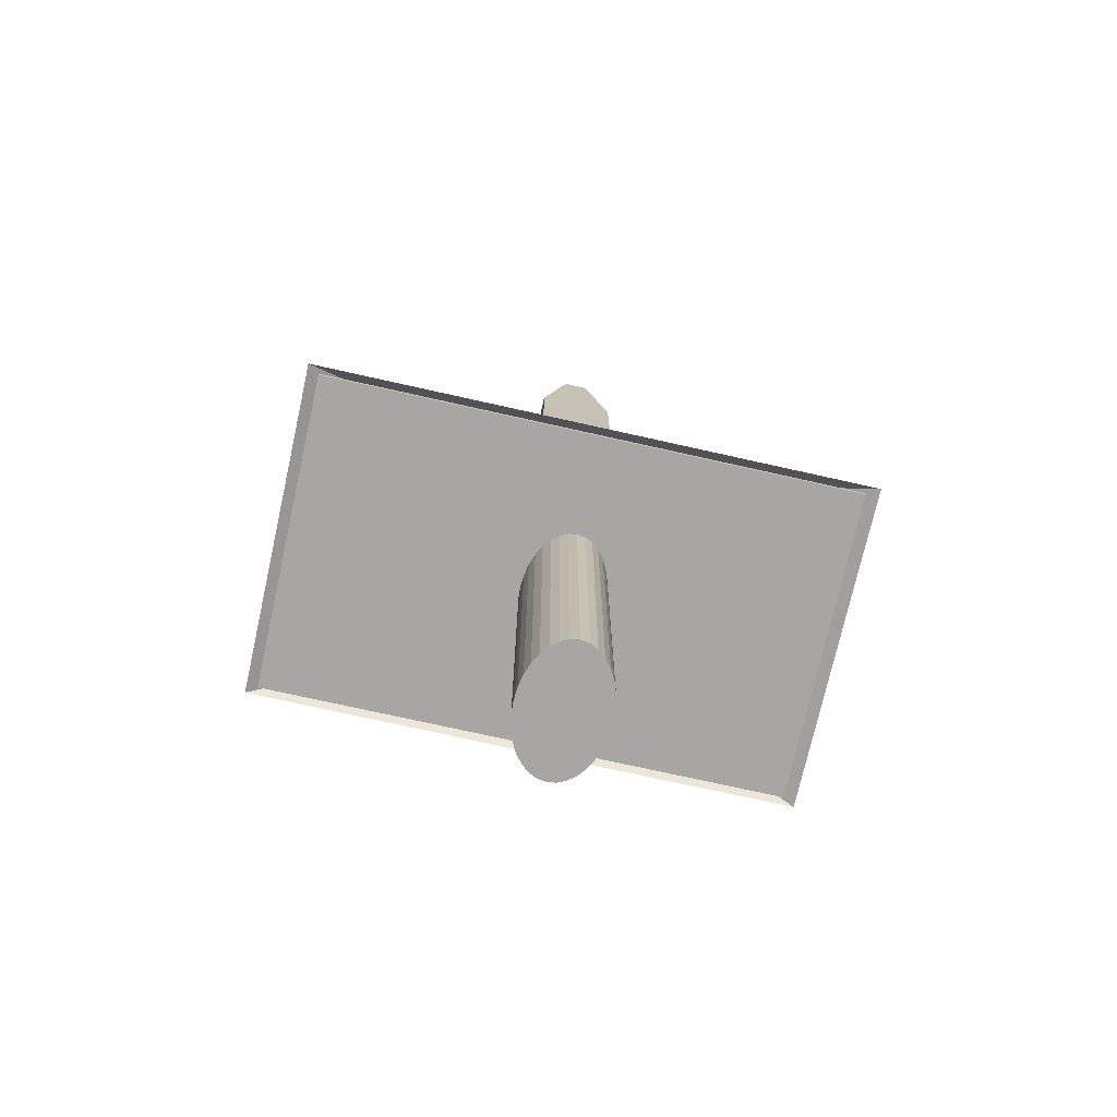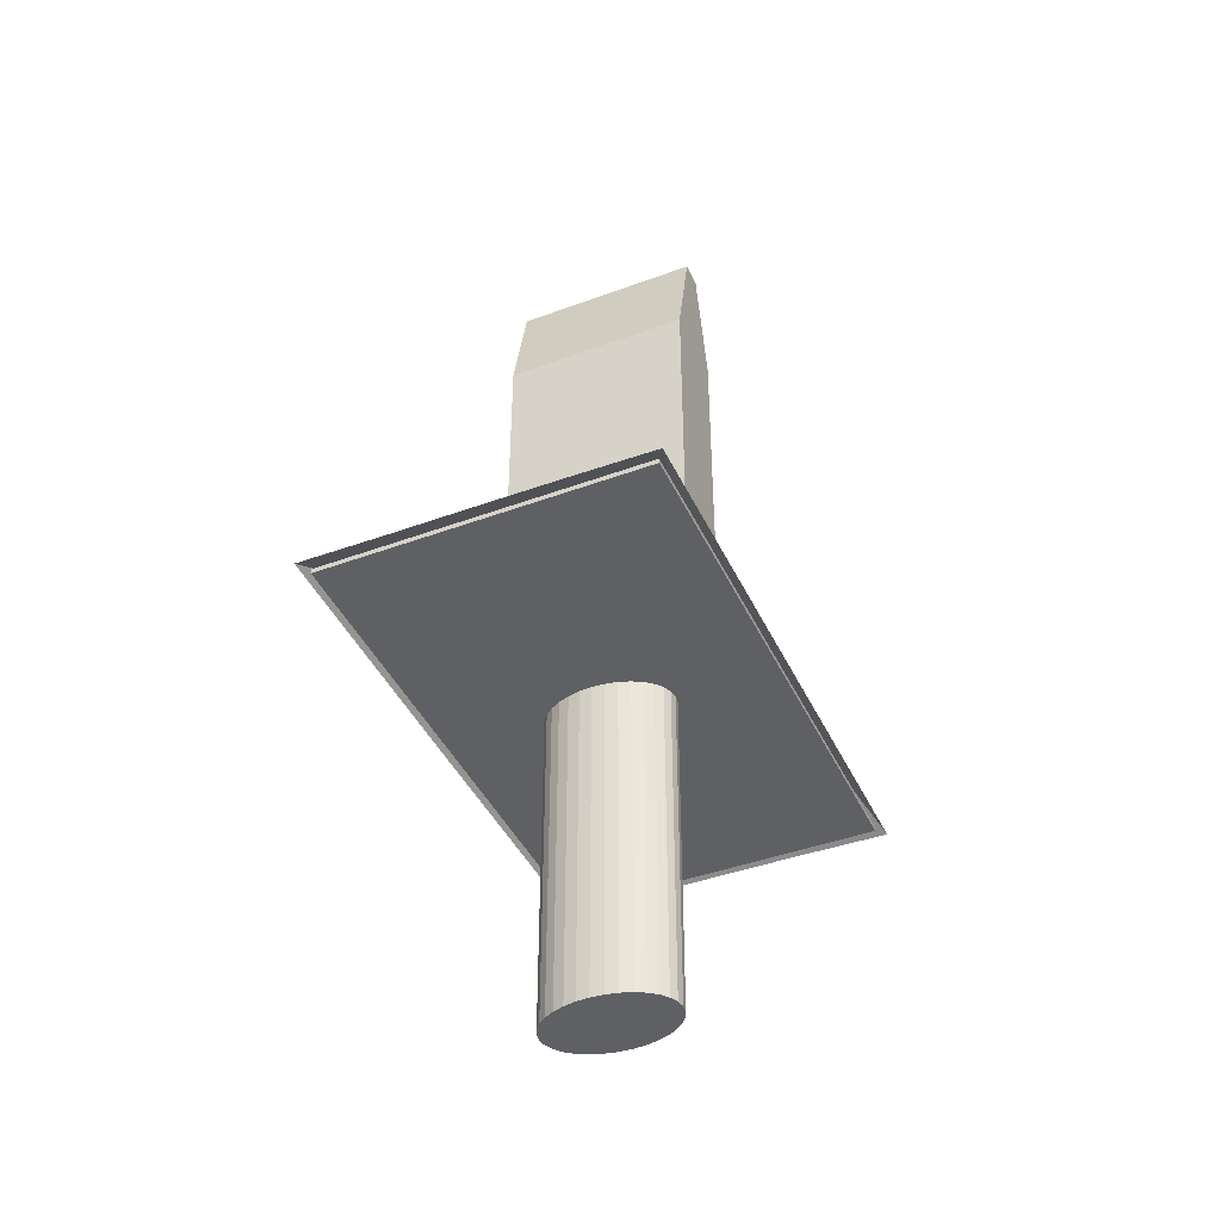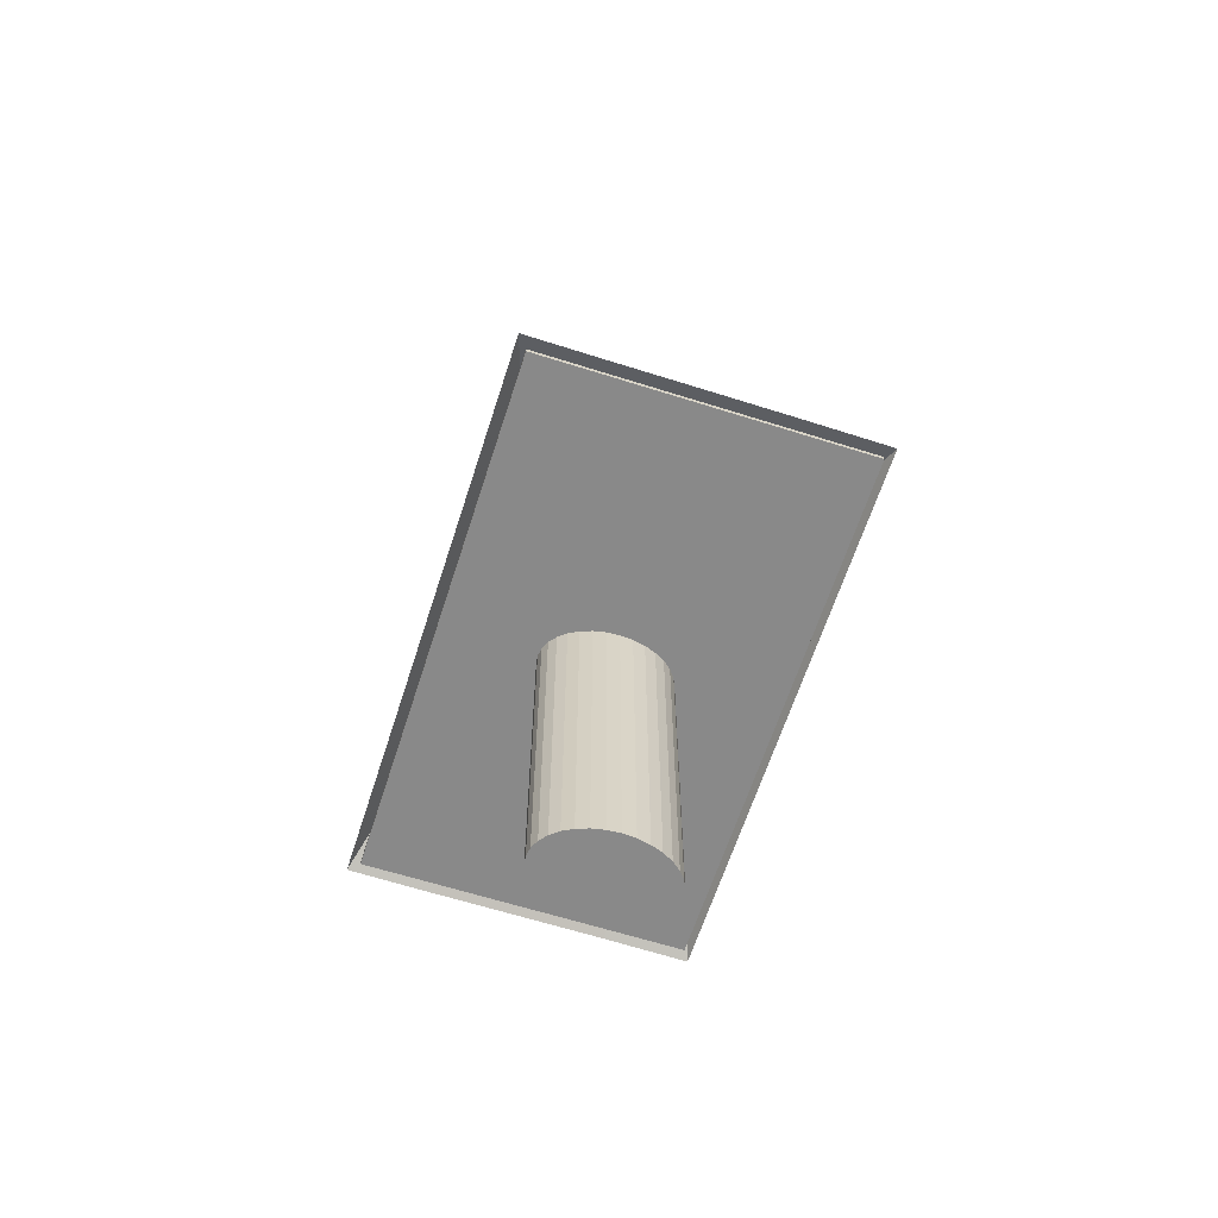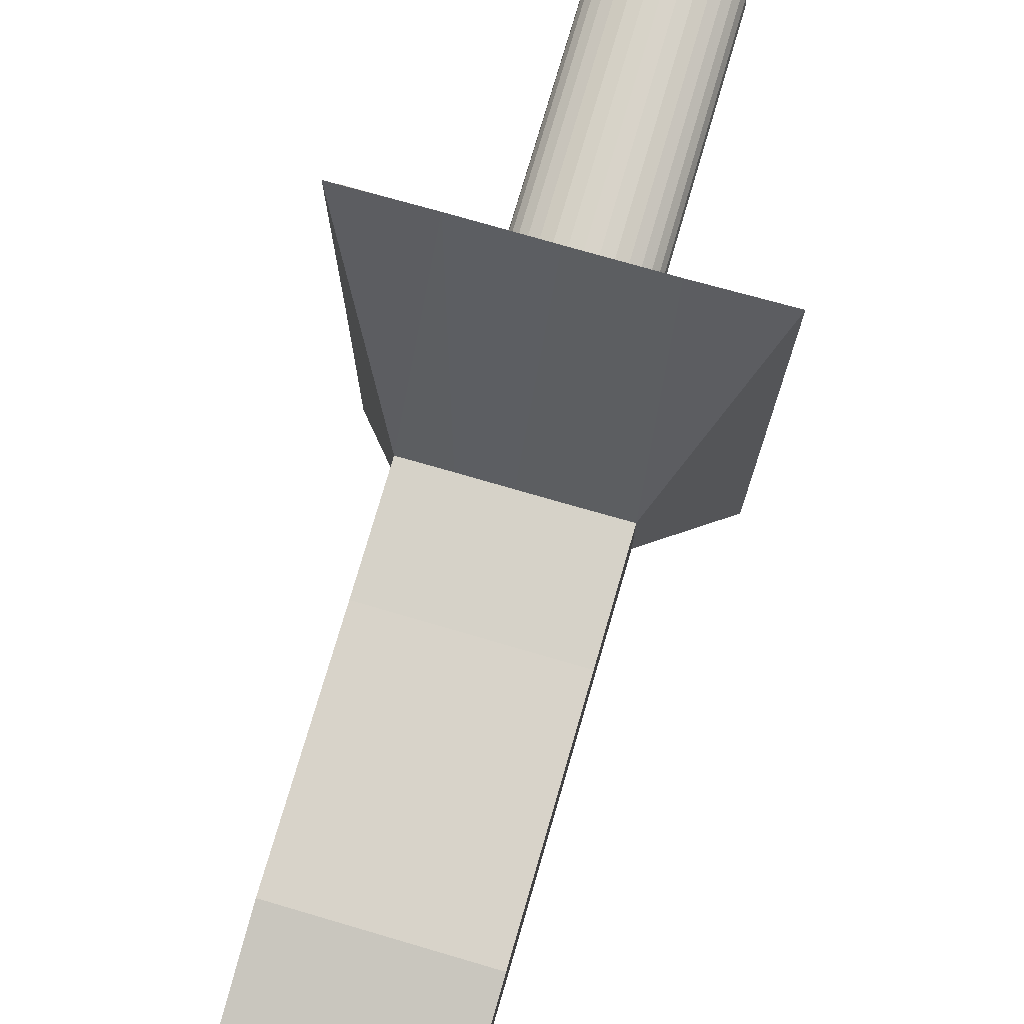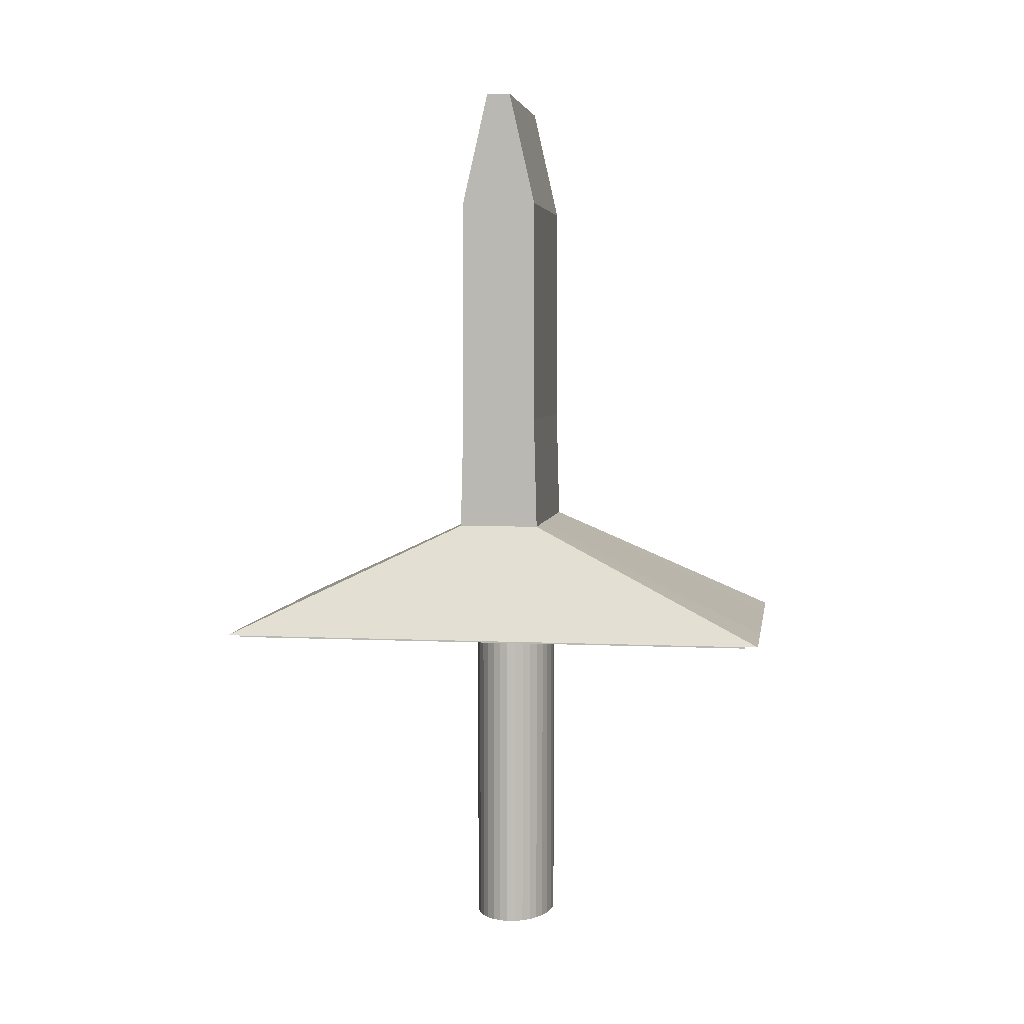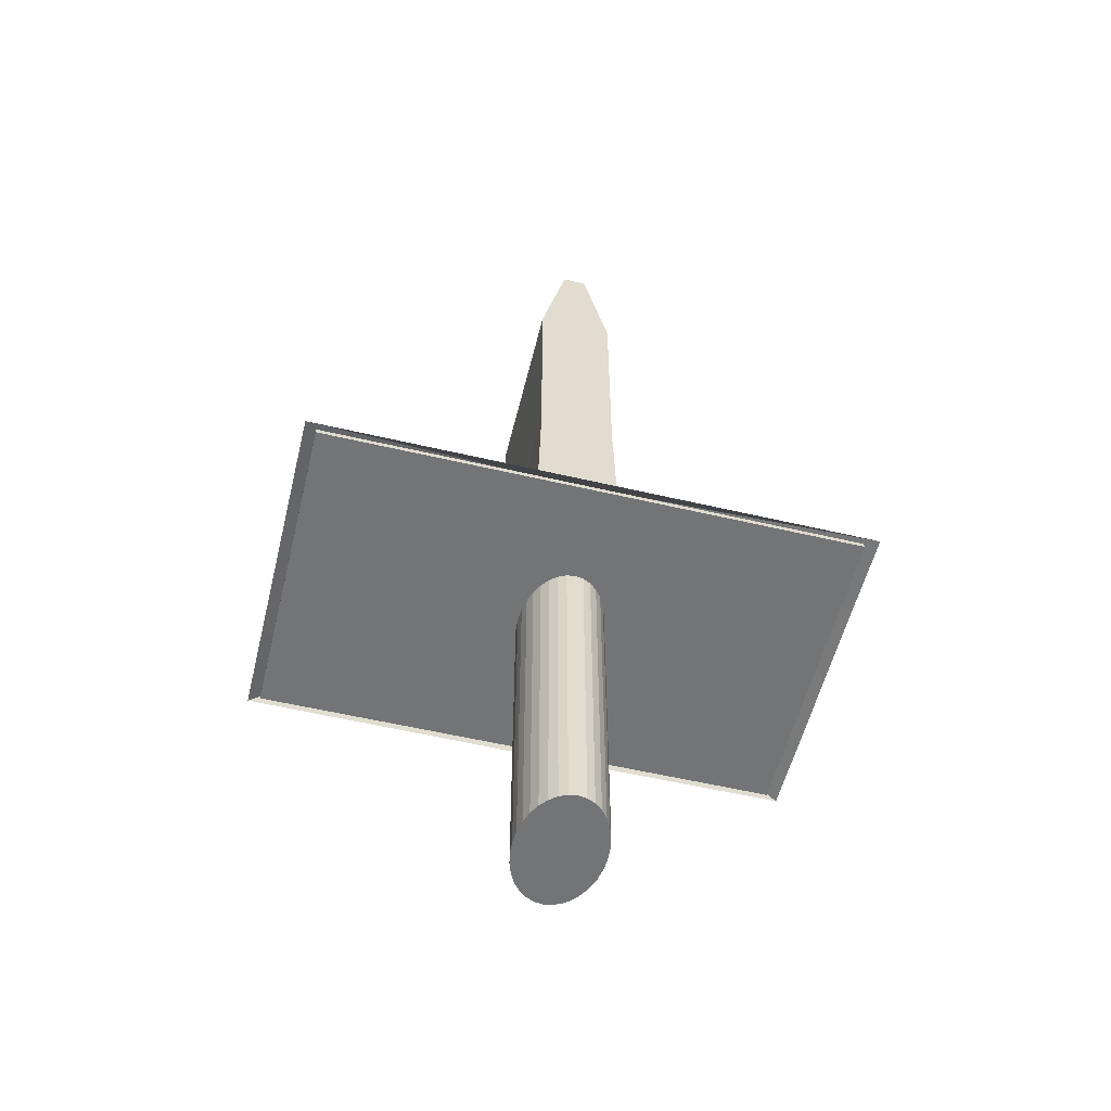
<metadata>
{"format":"obj","ext":"obj","renderer":"f3d","projection":"perspective","resolution":1024,"background":"white","views":[{"elev":-74.1,"azim":-102.6,"up":"+Y"},{"elev":-42.6,"azim":-156.2,"up":"+Y"},{"elev":-63.2,"azim":162.2,"up":"+Y"},{"elev":75.9,"azim":-163.7,"up":"+Z"},{"elev":4.7,"azim":-81.2,"up":"+Y"},{"elev":-56.2,"azim":-103.8,"up":"+Y"}]}
</metadata>
<code>
o 立方体.001
v 0.3984 0.8706 1.368
v 0.3984 0.8706 -1.236
v -0.3881 0.8693 -1.236
v -0.3881 0.8693 1.368
v 0.005158 0.8706 -1.236
v 0.005158 0.8706 1.368
v 0.7917 0.8706 0.06627
v -0.7814 0.8633 0.06627
v 0.7917 0.8744 1.368
v -0.7814 0.8633 -1.236
v 0.7917 0.8744 -1.236
v -0.7814 0.8633 1.368
v 0.07129 1.027 0.2797
v 0.07129 -0.6785 0.2797
v 0.1269 1.027 0.2685
v 0.1269 -0.6785 0.2685
v 0.1782 1.027 0.2504
v 0.1782 -0.6785 0.2504
v 0.2231 1.027 0.226
v 0.2231 -0.6785 0.226
v 0.26 1.027 0.1963
v 0.26 -0.6785 0.1963
v 0.2874 1.027 0.1623
v 0.2874 -0.6785 0.1623
v 0.3043 1.027 0.1255
v 0.3043 -0.6785 0.1255
v 0.31 1.027 0.08723
v 0.31 -0.6785 0.08723
v 0.3043 1.027 0.04895
v 0.3043 -0.6785 0.04895
v 0.2874 1.027 0.01213
v 0.2874 -0.6785 0.01213
v 0.26 1.027 -0.02179
v 0.26 -0.6785 -0.02179
v 0.2231 1.027 -0.05153
v 0.2231 -0.6785 -0.05153
v 0.1782 1.027 -0.07594
v 0.1782 -0.6785 -0.07594
v 0.1269 1.027 -0.09407
v 0.1269 -0.6785 -0.09407
v 0.07129 1.027 -0.1052
v 0.07129 -0.6785 -0.1052
v 0.01343 1.027 -0.109
v 0.01343 -0.6785 -0.109
v -0.04443 1.027 -0.1052
v -0.04443 -0.6785 -0.1052
v -0.1001 1.027 -0.09407
v -0.1001 -0.6785 -0.09407
v -0.1513 1.027 -0.07594
v -0.1513 -0.6785 -0.07594
v -0.1963 1.027 -0.05153
v -0.1963 -0.6785 -0.05153
v -0.2332 1.027 -0.02179
v -0.2332 -0.6785 -0.02179
v -0.2606 1.027 0.01213
v -0.2606 -0.6785 0.01213
v -0.2775 1.027 0.04895
v -0.2775 -0.6785 0.04895
v -0.2832 1.027 0.08723
v -0.2832 -0.6785 0.08723
v -0.2775 1.027 0.1255
v -0.2775 -0.6785 0.1255
v -0.2606 1.027 0.1623
v -0.2606 -0.6785 0.1623
v -0.2332 1.027 0.1963
v -0.2332 -0.6785 0.1963
v -0.1963 1.027 0.226
v -0.1963 -0.6785 0.226
v -0.1513 1.027 0.2504
v -0.1513 -0.6785 0.2504
v -0.1001 1.027 0.2685
v -0.1001 -0.6785 0.2685
v -0.04443 1.027 0.2797
v -0.04443 -0.6785 0.2797
v 0.01343 1.027 0.2835
v 0.01343 -0.6785 0.2835
v -0.7452 0.8408 1.305
v -0.7452 0.8635 1.305
v -0.7452 0.8408 -1.182
v -0.7452 0.8635 -1.182
v 0.7452 0.8408 1.305
v 0.7452 0.8635 1.305
v 0.7452 0.8408 -1.182
v 0.7452 0.8635 -1.182
v 0.2236 1.384 -0.1258
v 0.2236 1.384 0.2583
v -0.2133 1.383 0.2583
v -0.2133 1.383 -0.1258
v 0.005157 1.384 -0.1258
v 0.005157 1.384 0.2583
v 0.4421 1.385 -0.1258
v -0.4317 1.382 0.06627
v 0.4421 1.384 0.06627
v 0.4421 1.385 0.2583
v -0.4317 1.382 -0.1258
v -0.4317 1.382 0.2583
v 0.2236 1.917 0.2441
v 0.2236 2.982 0.2441
v 0.2236 3.514 0.06627
v 0.2236 2.45 0.2441
v 0.3984 0.861 1.368
v 0.2236 3.514 0.1221
v 0.2236 1.917 -0.1116
v 0.2236 2.982 -0.1116
v 0.2236 2.45 -0.1116
v 0.3984 0.861 -1.236
v 0.2236 3.514 0.01039
v -0.2133 1.917 -0.1116
v -0.2133 2.982 -0.1116
v -0.2133 2.45 -0.1116
v -0.3881 0.8596 -1.236
v -0.2133 3.514 0.01039
v -0.2133 1.917 0.2441
v -0.2133 2.982 0.2441
v -0.2133 3.514 0.06627
v -0.2133 2.45 0.2441
v -0.3881 0.8596 1.368
v -0.2133 3.514 0.1221
v 0.005157 1.917 0.2441
v 0.005157 1.917 -0.1116
v 0.005157 2.982 -0.1116
v 0.005157 2.982 0.2441
v 0.005157 3.514 0.06627
v 0.005157 2.45 -0.1116
v 0.005157 2.45 0.2441
v 0.005157 0.861 -1.236
v 0.005157 0.861 1.368
v 0.005157 3.514 0.1221
v 0.005157 3.514 0.01039
v -0.4317 1.917 0.06627
v 0.4421 1.917 0.06627
v 0.4421 1.917 -0.1116
v 0.4421 1.917 0.2441
v -0.4317 1.917 -0.1116
v -0.4317 1.917 0.2441
v 0.4421 2.982 0.06627
v -0.4317 2.982 0.06627
v 0.4421 2.982 0.2441
v -0.4317 2.982 -0.1116
v -0.4317 2.982 0.2441
v 0.4421 2.982 -0.1116
v 0.4421 2.45 0.06627
v -0.4317 2.45 0.06627
v 0.7917 0.861 0.06627
v -0.7814 0.8532 0.06627
v 0.4421 3.514 0.06627
v -0.4317 3.514 0.06627
v 0.4421 2.45 0.2441
v -0.4317 2.45 -0.1116
v -0.4317 2.45 0.2441
v 0.4421 2.45 -0.1116
v 0.7917 0.8651 1.368
v -0.7814 0.8532 -1.236
v 0.7917 0.8651 -1.236
v -0.7814 0.8532 1.368
v 0.4421 3.514 0.01039
v 0.4421 3.514 0.1221
v -0.4317 3.514 0.01039
v -0.4317 3.514 0.1221
f 81 79 77
f 78 84 82
f 79 84 80
f 77 80 78
f 81 78 82
f 83 82 84
f 81 83 79
f 78 80 84
f 79 83 84
f 77 79 80
f 81 77 78
f 83 81 82
f 18 16 70
f 13 76 14
f 15 14 16
f 67 69 19
f 17 16 18
f 19 18 20
f 21 20 22
f 23 22 24
f 25 24 26
f 27 26 28
f 29 28 30
f 31 30 32
f 33 32 34
f 35 34 36
f 37 36 38
f 39 38 40
f 41 40 42
f 43 42 44
f 45 44 46
f 47 46 48
f 49 48 50
f 51 50 52
f 53 52 54
f 55 54 56
f 57 56 58
f 59 58 60
f 61 60 62
f 63 62 64
f 65 64 66
f 67 66 68
f 69 68 70
f 71 70 72
f 73 72 74
f 75 74 76
f 14 76 74
f 74 72 14
f 72 70 16
f 14 72 16
f 70 68 20
f 68 66 22
f 66 64 22
f 64 62 24
f 22 64 24
f 62 60 28
f 60 58 30
f 58 56 30
f 56 54 32
f 30 56 32
f 54 52 36
f 52 50 38
f 50 48 38
f 48 46 40
f 38 48 40
f 46 44 42
f 42 40 46
f 38 36 52
f 36 34 54
f 34 32 54
f 30 28 60
f 28 26 62
f 26 24 62
f 22 20 68
f 20 18 70
f 13 75 76
f 15 13 14
f 71 73 13
f 73 75 13
f 13 15 71
f 15 17 71
f 17 19 69
f 71 17 69
f 19 21 67
f 21 23 65
f 67 21 65
f 23 25 61
f 25 27 59
f 27 29 57
f 29 31 55
f 31 33 55
f 33 35 53
f 55 33 53
f 35 37 51
f 37 39 49
f 51 37 49
f 39 41 45
f 41 43 45
f 45 47 39
f 47 49 39
f 51 53 35
f 55 57 29
f 57 59 27
f 59 61 25
f 61 63 23
f 63 65 23
f 17 15 16
f 19 17 18
f 21 19 20
f 23 21 22
f 25 23 24
f 27 25 26
f 29 27 28
f 31 29 30
f 33 31 32
f 35 33 34
f 37 35 36
f 39 37 38
f 41 39 40
f 43 41 42
f 45 43 44
f 47 45 46
f 49 47 48
f 51 49 50
f 53 51 52
f 55 53 54
f 57 55 56
f 59 57 58
f 61 59 60
f 63 61 62
f 65 63 64
f 67 65 66
f 69 67 68
f 71 69 70
f 73 71 72
f 75 73 74
f 96 145 155
f 91 144 154
f 106 91 154
f 144 94 152
f 145 95 153
f 117 96 155
f 86 127 101
f 88 126 111
f 95 111 153
f 127 87 117
f 94 101 152
f 126 85 106
f 99 129 123
f 129 104 121
f 124 103 120
f 102 123 128
f 121 105 124
f 120 85 89
f 94 97 86
f 138 100 148
f 148 97 133
f 157 98 138
f 128 114 122
f 125 113 119
f 122 116 125
f 90 113 87
f 134 88 95
f 139 110 149
f 118 147 159
f 149 108 134
f 158 109 139
f 115 158 147
f 123 112 115
f 112 121 109
f 102 122 98
f 100 119 97
f 110 120 108
f 128 115 118
f 98 125 100
f 109 124 110
f 108 89 88
f 97 90 86
f 87 135 96
f 92 134 95
f 93 133 94
f 103 91 85
f 132 93 91
f 135 92 96
f 104 151 105
f 136 148 142
f 137 149 143
f 114 150 116
f 140 143 150
f 141 142 151
f 157 99 102
f 156 136 141
f 159 137 140
f 150 130 135
f 151 131 132
f 105 132 103
f 142 133 131
f 143 134 130
f 116 135 113
f 118 140 114
f 137 158 139
f 136 157 138
f 107 141 104
f 146 107 99
f 96 92 145
f 91 93 144
f 106 85 91
f 144 93 94
f 145 92 95
f 117 87 96
f 86 90 127
f 88 89 126
f 95 88 111
f 127 90 87
f 94 86 101
f 126 89 85
f 99 107 129
f 129 107 104
f 124 105 103
f 102 99 123
f 121 104 105
f 120 103 85
f 94 133 97
f 138 98 100
f 148 100 97
f 157 102 98
f 128 118 114
f 125 116 113
f 122 114 116
f 90 119 113
f 134 108 88
f 139 109 110
f 118 115 147
f 149 110 108
f 158 112 109
f 115 112 158
f 123 129 112
f 112 129 121
f 102 128 122
f 100 125 119
f 110 124 120
f 128 123 115
f 98 122 125
f 109 121 124
f 108 120 89
f 97 119 90
f 87 113 135
f 92 130 134
f 93 131 133
f 103 132 91
f 132 131 93
f 135 130 92
f 104 141 151
f 136 138 148
f 137 139 149
f 114 140 150
f 140 137 143
f 141 136 142
f 157 146 99
f 156 146 136
f 159 147 137
f 150 143 130
f 151 142 131
f 105 151 132
f 142 148 133
f 143 149 134
f 116 150 135
f 118 159 140
f 137 147 158
f 136 146 157
f 107 156 141
f 146 156 107
l 9 1
l 5 2
l 10 3
l 6 4
l 3 5
l 1 6
l 11 7
l 12 8
l 2 11
l 7 9
l 8 10
l 4 12

</code>
